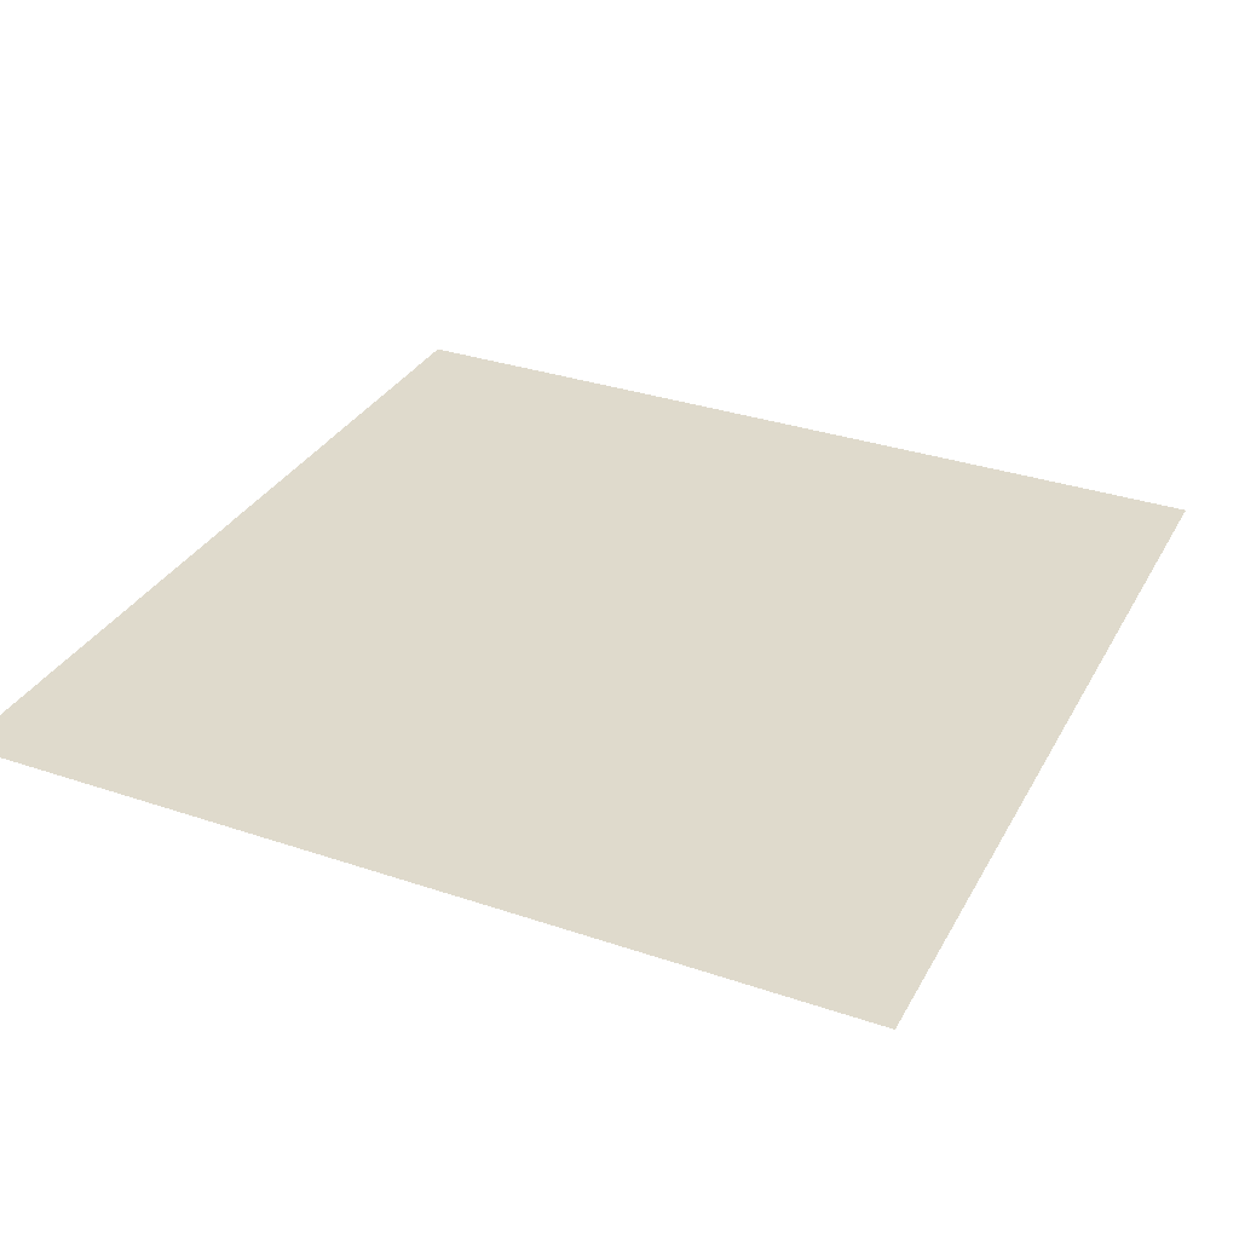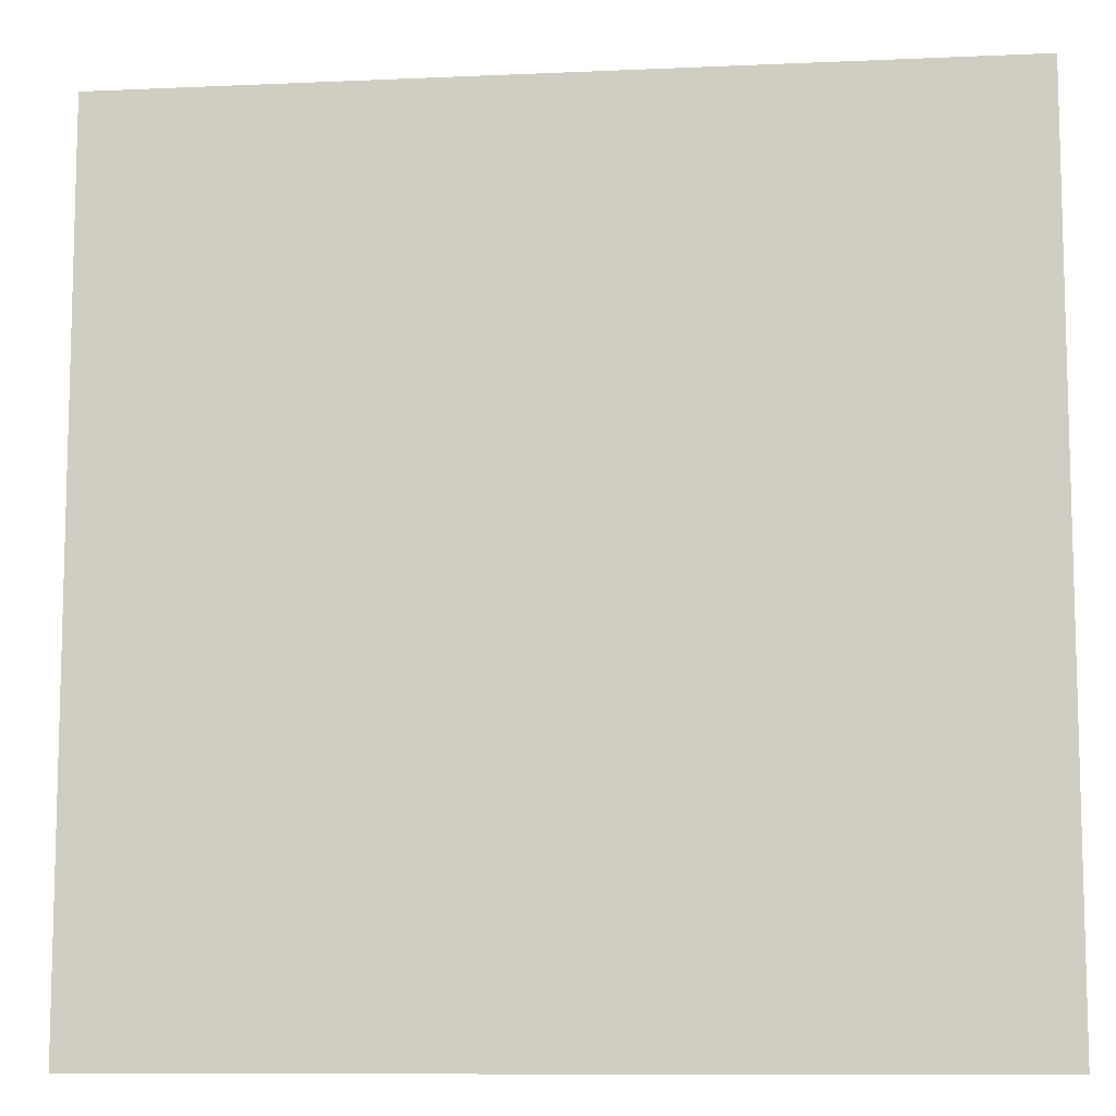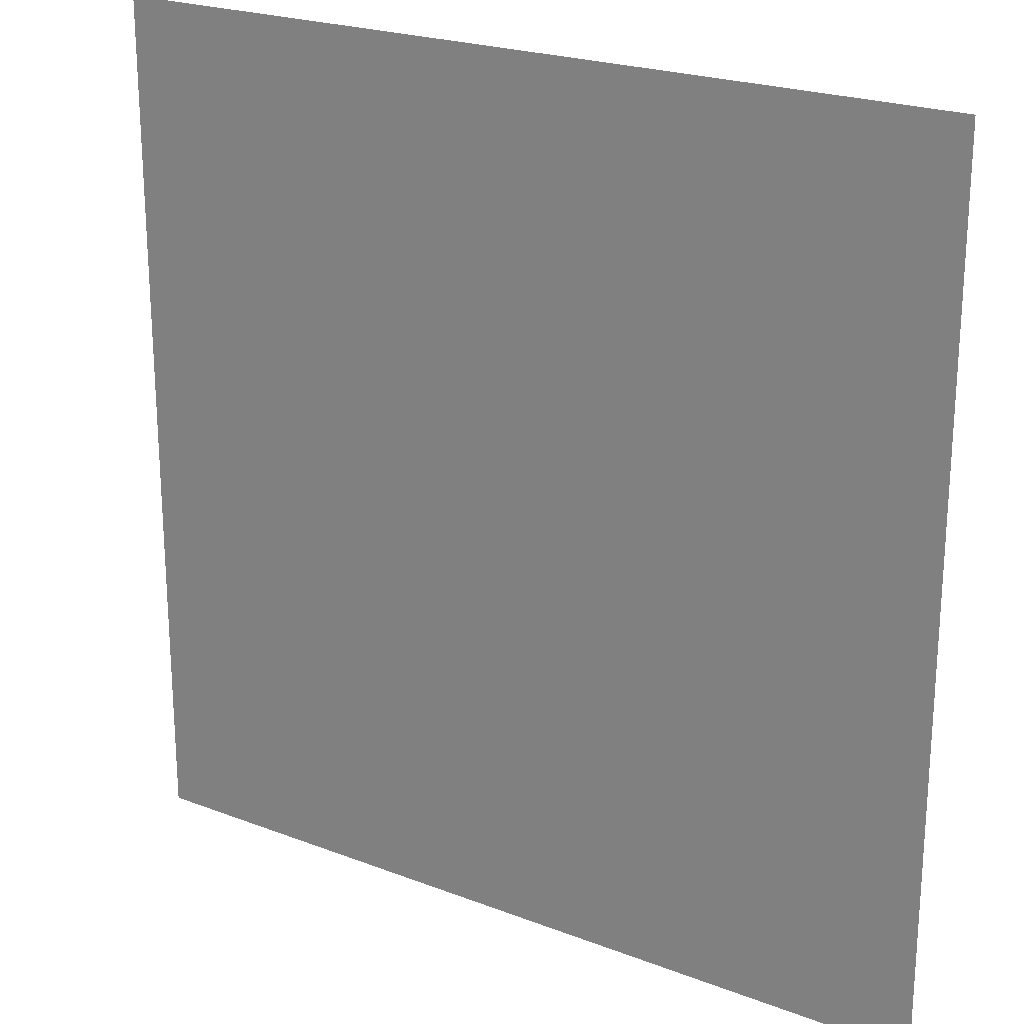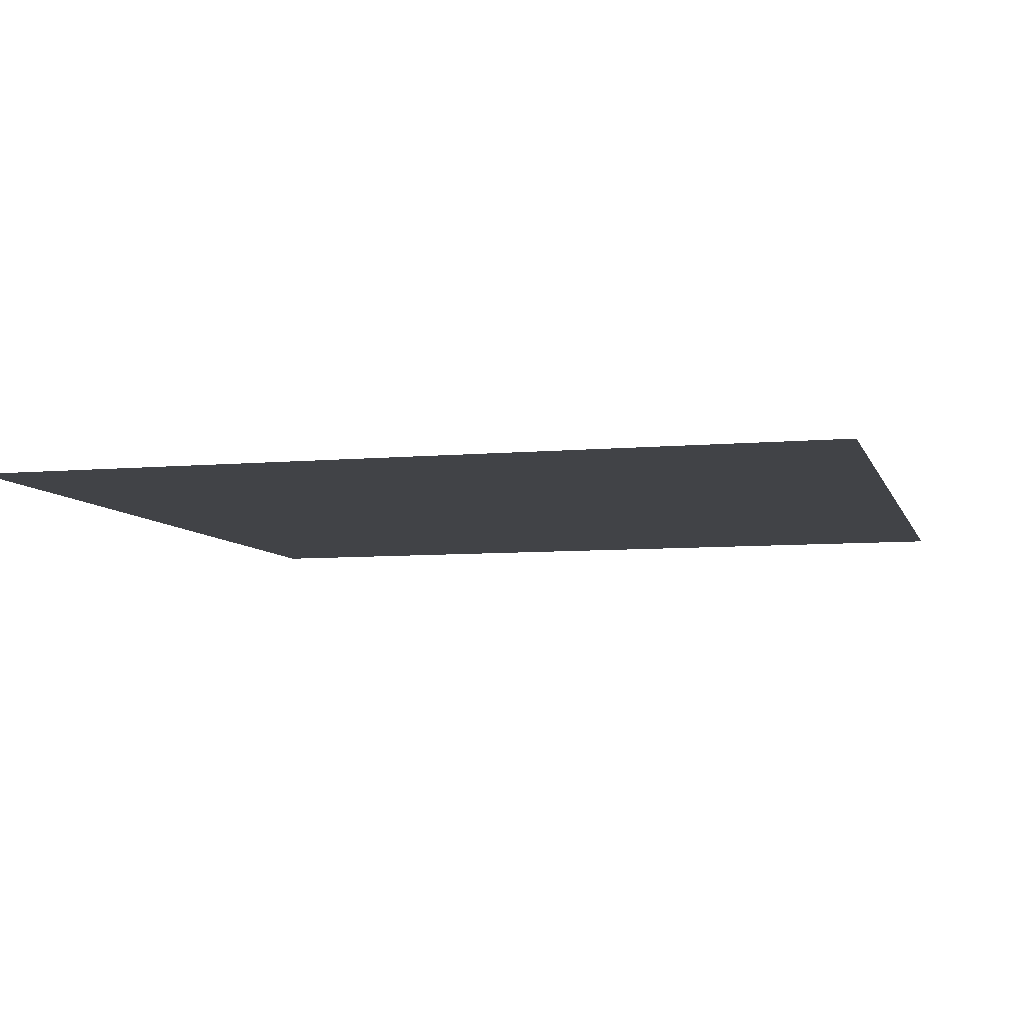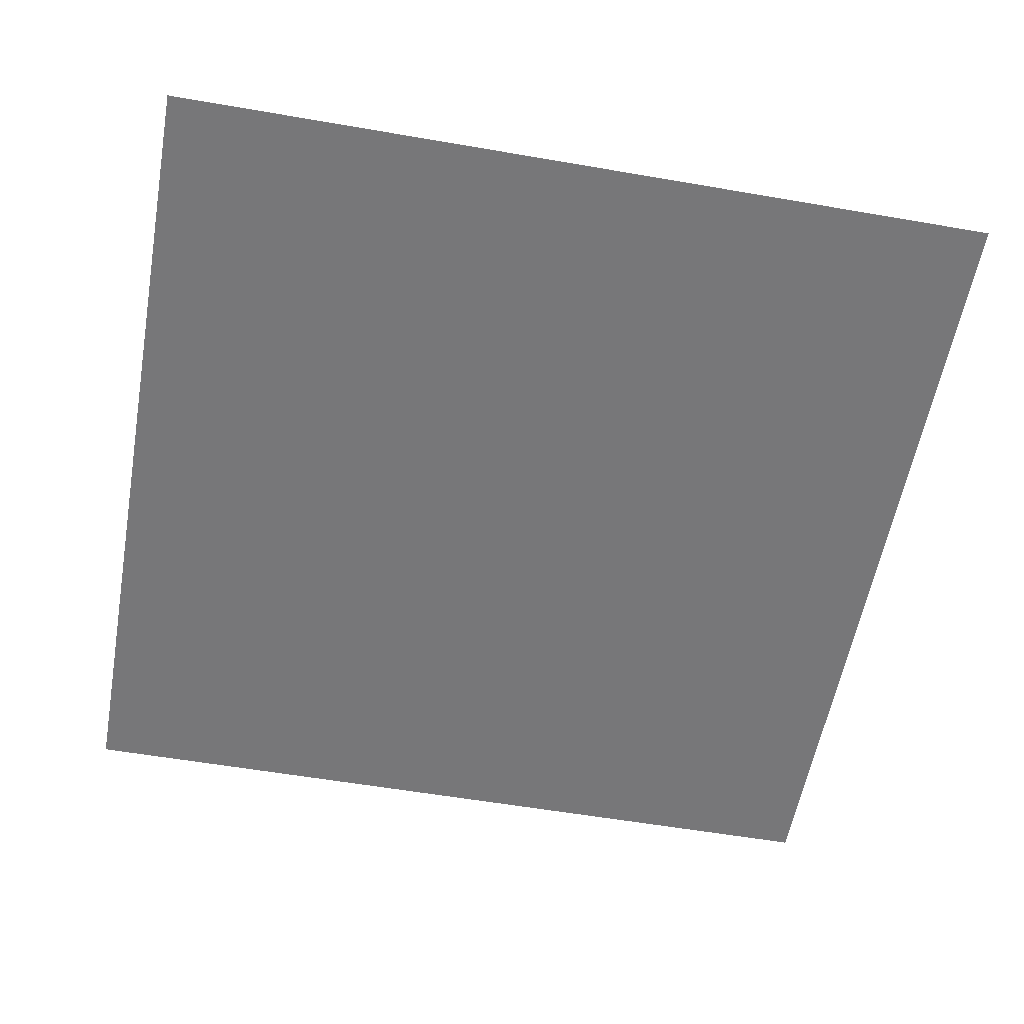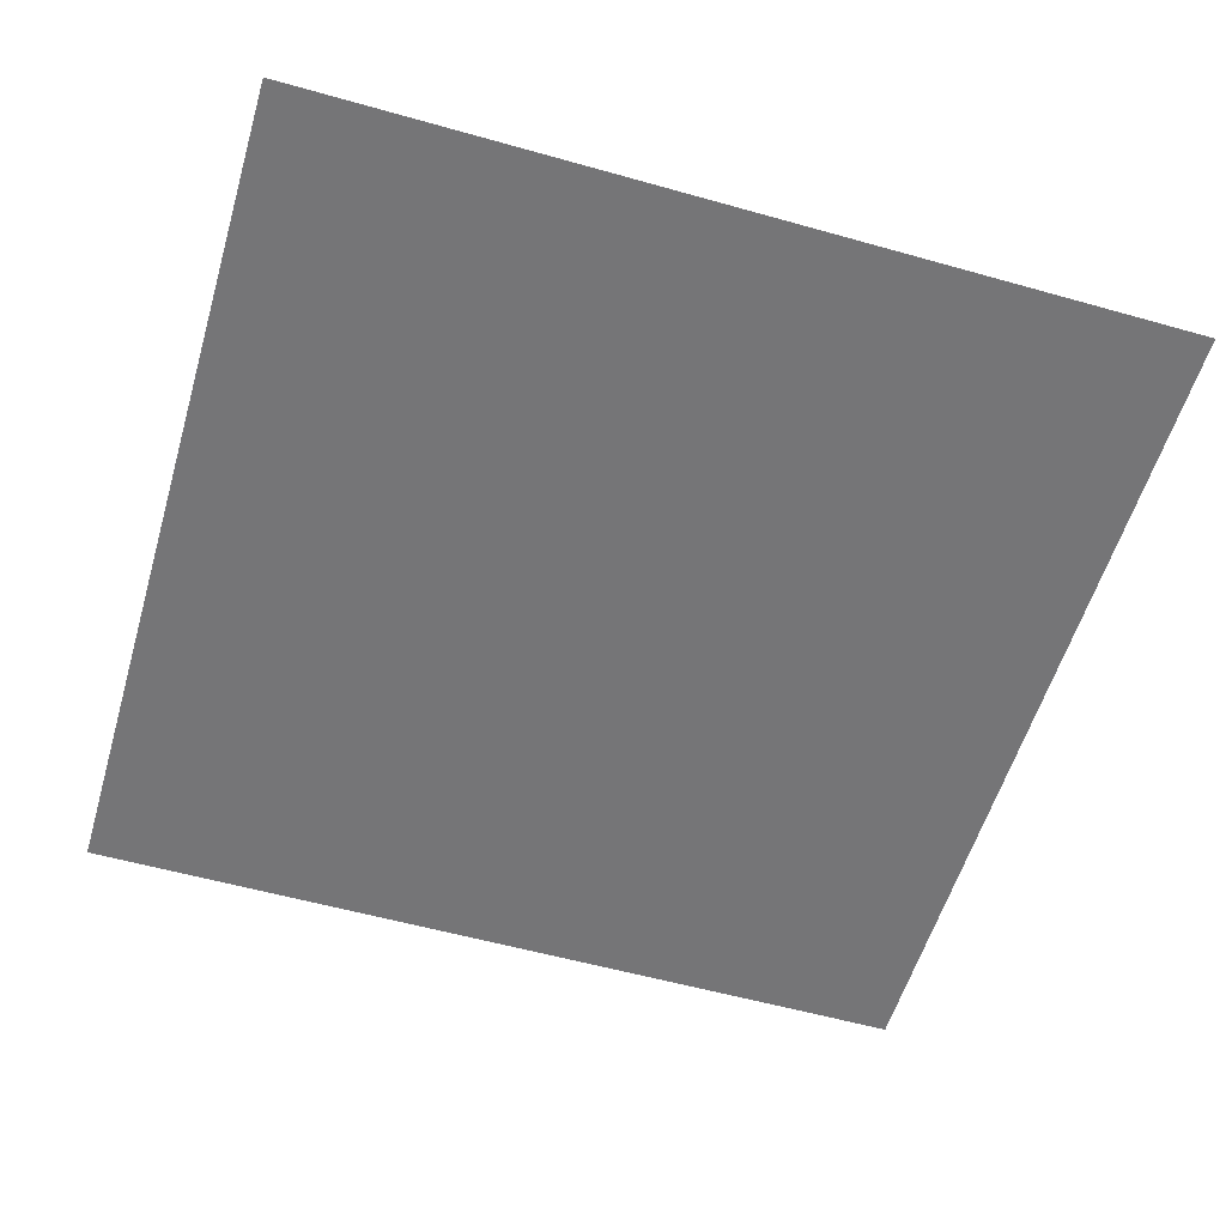
<metadata>
{"format":"obj","ext":"obj","renderer":"f3d","projection":"perspective","resolution":1024,"background":"white","views":[{"elev":32.4,"azim":25.2,"up":"+Y"},{"elev":-9.7,"azim":-173.4,"up":"+Z"},{"elev":22.4,"azim":-146.4,"up":"+Z"},{"elev":-7.1,"azim":14.9,"up":"+Y"},{"elev":-57.2,"azim":79.8,"up":"+Y"},{"elev":-56.6,"azim":73.6,"up":"+Y"}]}
</metadata>
<code>
o Plane
v 1 0 1
v -1 0 1
v 1 0 -1
v -1 0 -1
f 2 1 3
f 4 2 3

</code>
